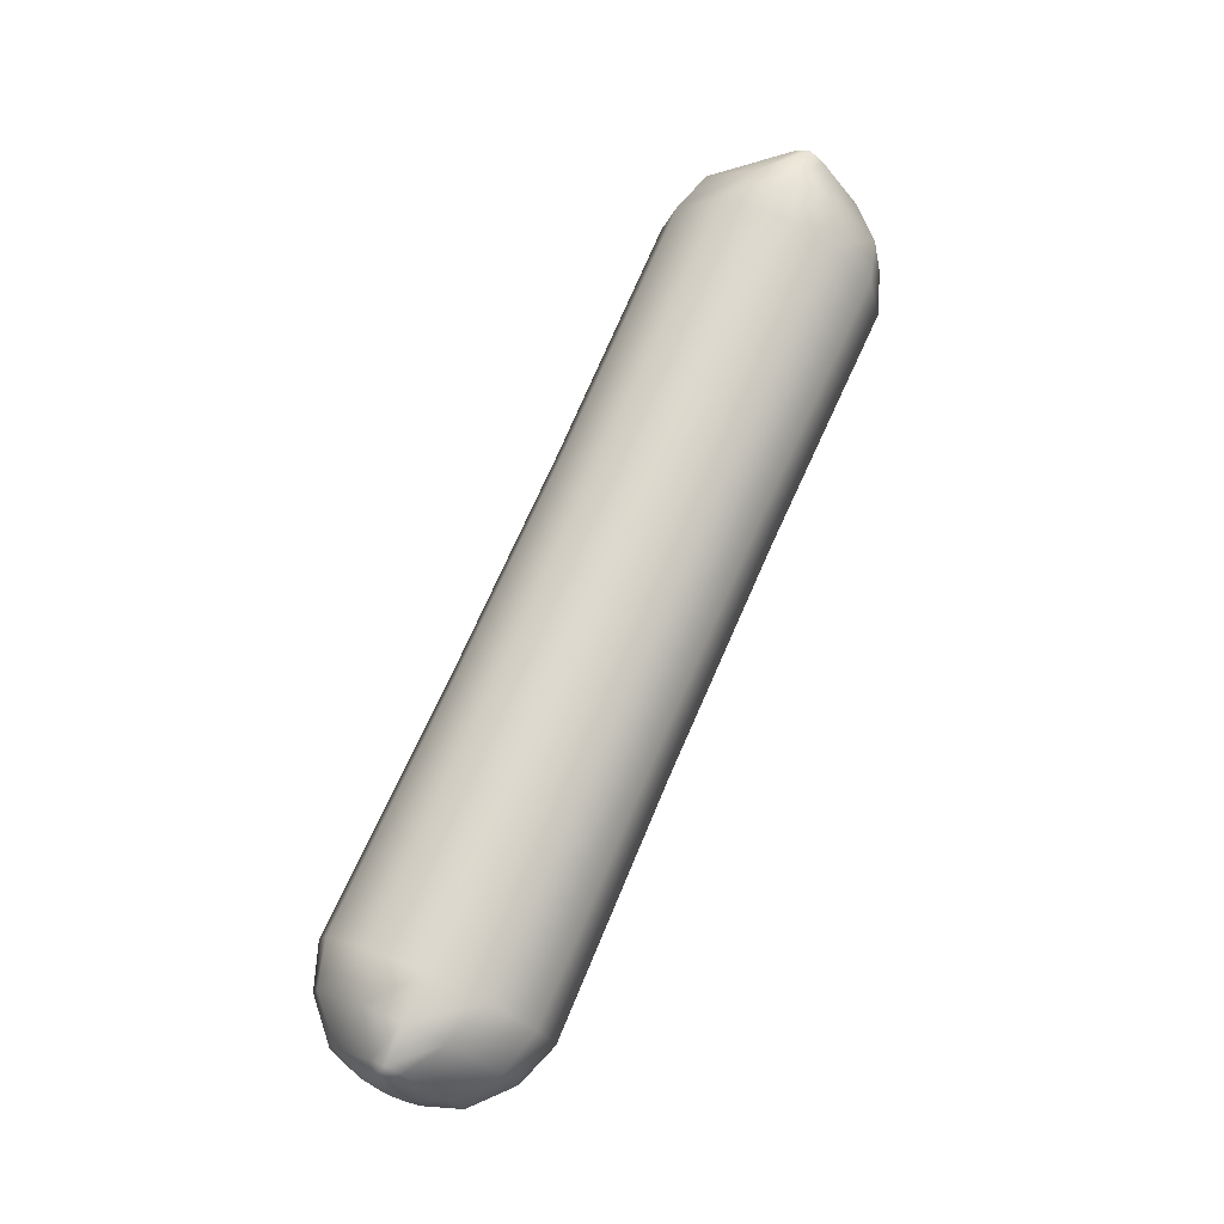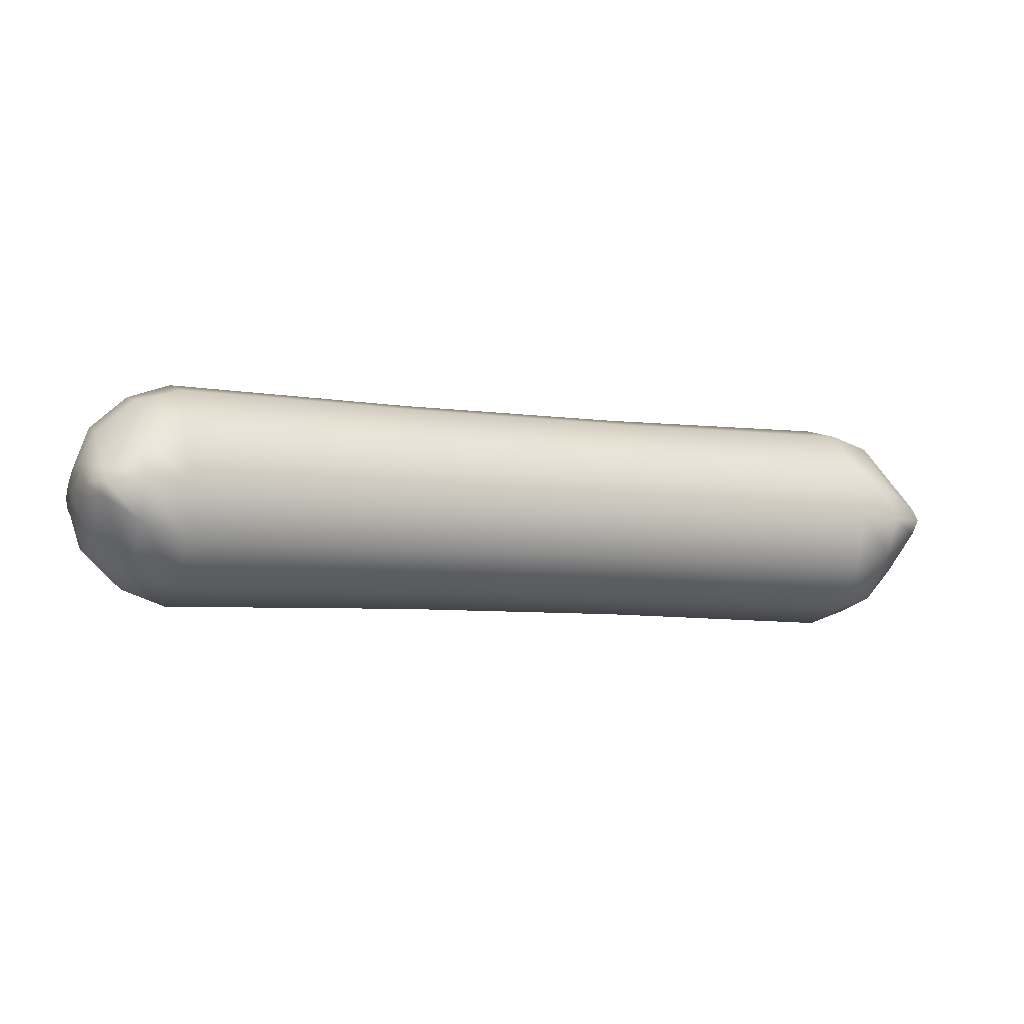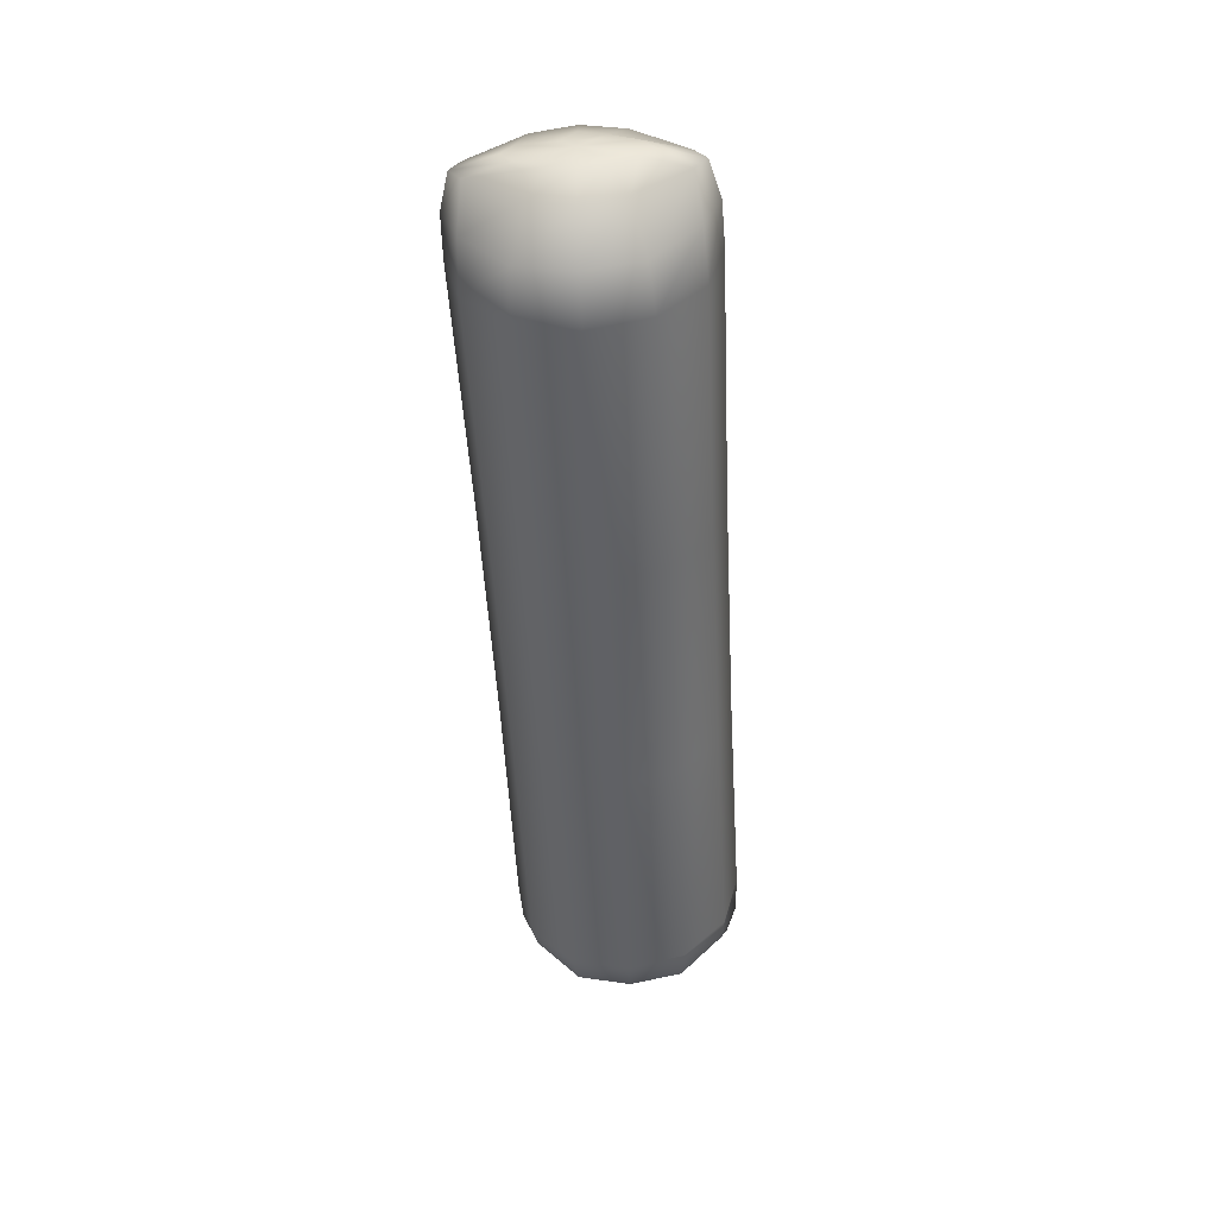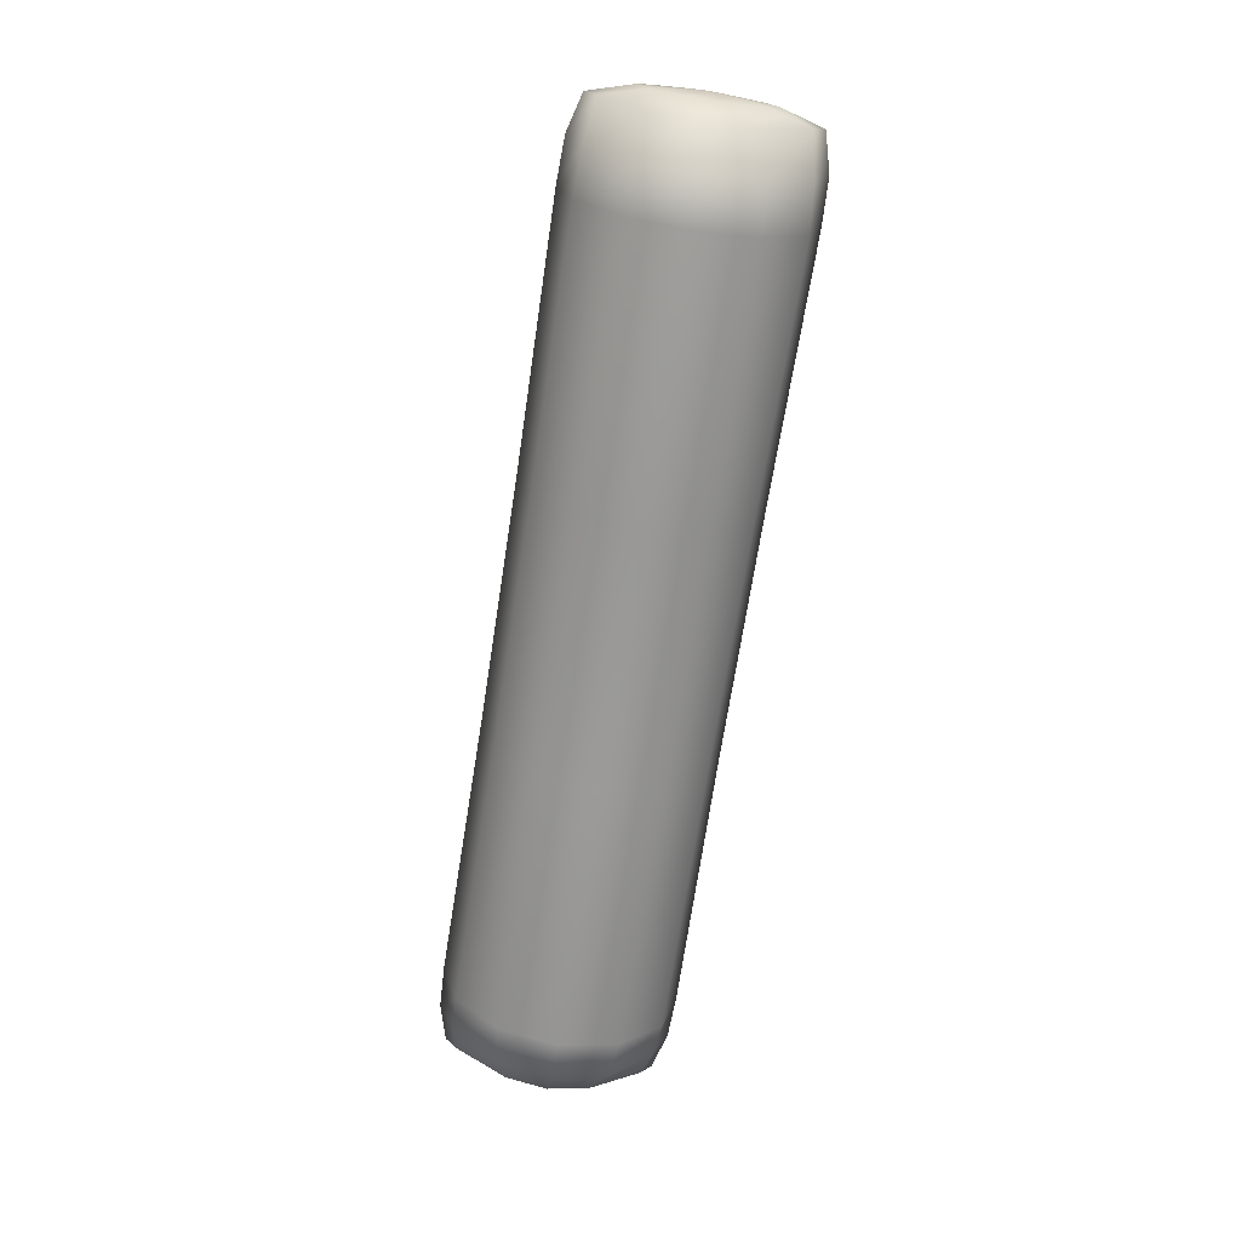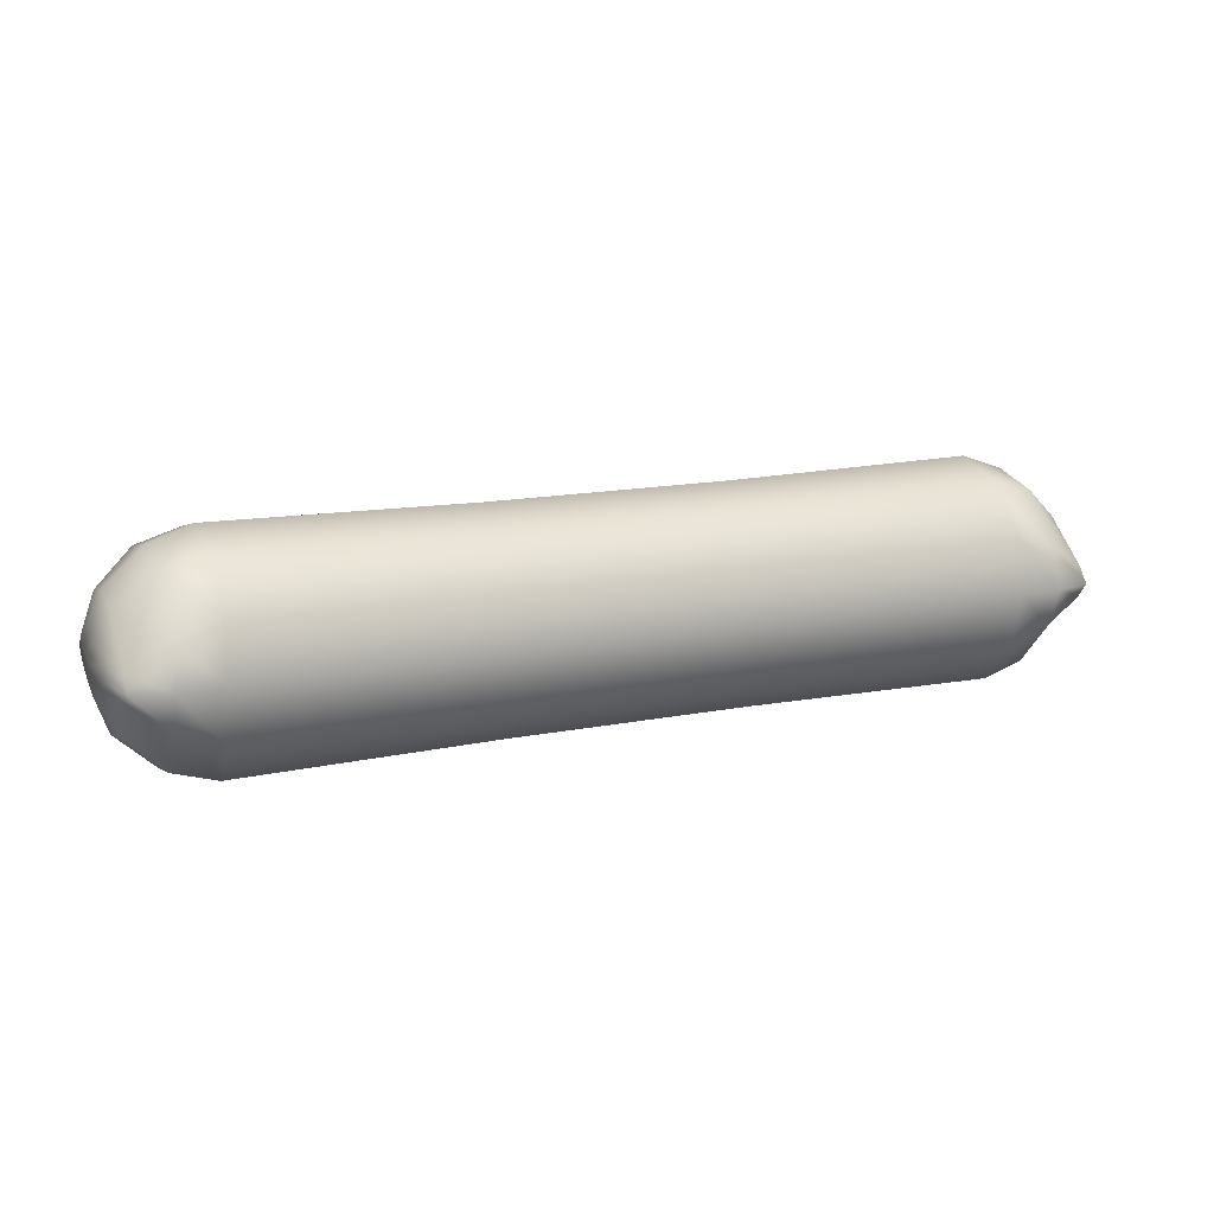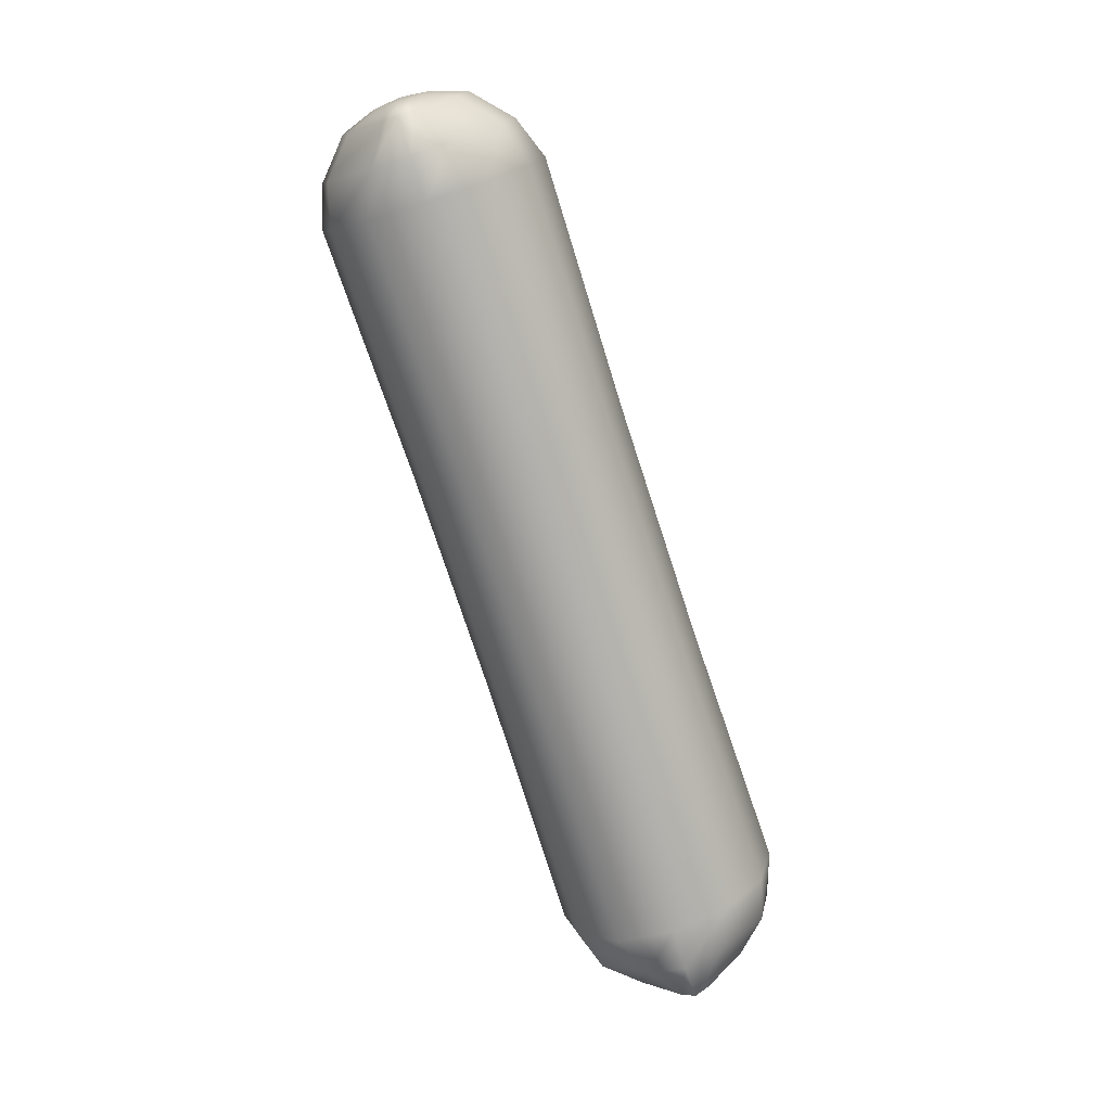
<metadata>
{"format":"obj","ext":"obj","renderer":"f3d","projection":"perspective","resolution":1024,"background":"white","views":[{"elev":72.0,"azim":113.7,"up":"+Y"},{"elev":-6.9,"azim":-22.2,"up":"+Z"},{"elev":-49.2,"azim":93.0,"up":"+Z"},{"elev":-69.1,"azim":-98.8,"up":"+Z"},{"elev":15.2,"azim":-22.9,"up":"+Z"},{"elev":-75.5,"azim":-71.9,"up":"+Y"}]}
</metadata>
<code>
g default
v -0.6705 -0.181 -0.09664
v -0.6705 -0.1103 -0.1674
v -0.6705 -0.01362 -0.1933
v -0.6705 0.08302 -0.1674
v -0.6705 0.1538 -0.09664
v -0.6705 0.1797 1e-06
v -0.6705 0.1538 0.09664
v -0.6705 0.08302 0.1674
v -0.6705 -0.01363 0.1933
v -0.6705 -0.1103 0.1674
v -0.6705 -0.181 0.09664
v -0.6705 -0.2069 0
v -0.2331 -0.1784 -0.09313
v -0.2331 -0.1103 -0.1613
v -0.2331 -0.01362 -0.1862
v -0.2331 0.08302 -0.1613
v -0.2331 0.1512 -0.09313
v -0.2331 0.1761 -2e-06
v -0.2331 0.1512 0.09312
v -0.2331 0.08302 0.1613
v -0.2331 -0.01363 0.1862
v -0.2331 -0.1103 0.1613
v -0.2331 -0.1784 0.09312
v -0.2331 -0.2034 -3e-06
v 0.1808 -0.1784 -0.09313
v 0.1808 -0.1103 -0.1613
v 0.1808 -0.01362 -0.1863
v 0.1808 0.08302 -0.1613
v 0.1808 0.1512 -0.09313
v 0.1808 0.1761 -6e-06
v 0.1808 0.1512 0.09312
v 0.1808 0.08302 0.1613
v 0.1808 -0.01363 0.1862
v 0.1808 -0.1103 0.1613
v 0.1808 -0.1784 0.09312
v 0.1808 -0.2034 -7e-06
v 0.6181 -0.181 -0.09665
v 0.6181 -0.1103 -0.1674
v 0.6181 -0.01362 -0.1933
v 0.6181 0.08302 -0.1674
v 0.6181 0.1538 -0.09665
v 0.6181 0.1797 -9e-06
v 0.6181 0.1538 0.09663
v 0.6181 0.08302 0.1674
v 0.6181 -0.01363 0.1933
v 0.6181 -0.1103 0.1674
v 0.6181 -0.181 0.09663
v 0.6181 -0.2069 -1.1e-05
v 0.6921 -0.1773 -0.06588
v 0.6921 -0.1029 -0.1471
v 0.6921 -0.01362 -0.1666
v 0.6921 0.07566 -0.1471
v 0.6921 0.1501 -0.06588
v 0.6921 0.1771 -1e-05
v 0.6921 0.1501 0.06586
v 0.6921 0.07566 0.147
v 0.6921 -0.01363 0.1666
v 0.6921 -0.1029 0.147
v 0.6921 -0.1773 0.06586
v 0.6921 -0.2043 -1.1e-05
v 0.7548 -0.1682 -0.02455
v 0.7548 -0.08206 -0.09144
v 0.7548 -0.01362 -0.1092
v 0.7548 0.05481 -0.09144
v 0.7548 0.141 -0.02455
v 0.7548 0.16 -1.1e-05
v 0.7548 0.141 0.02453
v 0.7548 0.05481 0.09142
v 0.7548 -0.01363 0.1092
v 0.7548 -0.08206 0.09142
v 0.7548 -0.1682 0.02453
v 0.7548 -0.1873 -1.2e-05
v 0.7751 -0.09738 -0.02162
v 0.7751 -0.05492 -0.04012
v 0.7751 -0.01362 -0.05145
v 0.7751 0.02767 -0.04012
v 0.7751 0.07013 -0.02162
v 0.7751 0.09015 -1.1e-05
v 0.7751 0.07013 0.0216
v 0.7751 0.02767 0.0401
v 0.7751 -0.01363 0.05143
v 0.7751 -0.05492 0.0401
v 0.7751 -0.09738 0.0216
v 0.7751 -0.1174 -1.2e-05
v 0.781 -0.01308 -1.1e-05
v 0.7784 -0.03846 -0.02166
v 0.7792 -0.01363 -0.02167
v 0.7784 0.01121 -0.02166
v 0.7784 -0.03832 0.0215
v 0.7793 -0.01363 0.02147
v 0.7784 0.01107 0.0215
v -0.7444 0.1501 -0.06587
v -0.7444 0.07566 -0.147
v -0.7444 -0.01362 -0.1666
v -0.7444 -0.1029 -0.147
v -0.7444 -0.1773 -0.06587
v -0.7444 -0.2043 1e-06
v -0.7444 -0.1773 0.06587
v -0.7444 -0.1029 0.147
v -0.7444 -0.01363 0.1666
v -0.7444 0.07566 0.147
v -0.7444 0.1501 0.06587
v -0.7444 0.1771 2e-06
v -0.8071 0.141 -0.02454
v -0.8071 0.05481 -0.09143
v -0.8071 -0.01362 -0.1092
v -0.8071 -0.08206 -0.09143
v -0.8071 -0.1682 -0.02454
v -0.8071 -0.1873 1e-06
v -0.8071 -0.1682 0.02454
v -0.8071 -0.08206 0.09143
v -0.8071 -0.01363 0.1092
v -0.8071 0.05481 0.09143
v -0.8071 0.141 0.02454
v -0.8071 0.16 3e-06
v -0.8275 0.07013 -0.02161
v -0.8275 0.02767 -0.04011
v -0.8275 -0.01362 -0.05144
v -0.8275 -0.05492 -0.04011
v -0.8275 -0.09738 -0.02161
v -0.8275 -0.1174 2e-06
v -0.8275 -0.09738 0.02161
v -0.8275 -0.05492 0.04011
v -0.8275 -0.01363 0.05144
v -0.8275 0.02767 0.04011
v -0.8275 0.07013 0.02161
v -0.8275 0.09015 2e-06
v -0.8334 -0.01417 2e-06
v -0.8308 0.01121 -0.02165
v -0.8316 -0.01363 -0.02166
v -0.8308 -0.03846 -0.02165
v -0.8308 0.01107 0.02151
v -0.8316 -0.01363 0.02149
v -0.8308 -0.03832 0.02151
g FoodShortRLowerLeg
f 1 2 14 13
f 2 3 15 14
f 3 4 16 15
f 4 5 17 16
f 5 6 18 17
f 6 7 19 18
f 7 8 20 19
f 8 9 21 20
f 9 10 22 21
f 10 11 23 22
f 11 12 24 23
f 12 1 13 24
f 13 14 26 25
f 14 15 27 26
f 15 16 28 27
f 16 17 29 28
f 17 18 30 29
f 18 19 31 30
f 19 20 32 31
f 20 21 33 32
f 21 22 34 33
f 22 23 35 34
f 23 24 36 35
f 24 13 25 36
f 25 26 38 37
f 26 27 39 38
f 27 28 40 39
f 28 29 41 40
f 29 30 42 41
f 30 31 43 42
f 31 32 44 43
f 32 33 45 44
f 33 34 46 45
f 34 35 47 46
f 35 36 48 47
f 36 25 37 48
f 37 38 50 49
f 38 39 51 50
f 39 40 52 51
f 40 41 53 52
f 41 42 54 53
f 42 43 55 54
f 43 44 56 55
f 44 45 57 56
f 45 46 58 57
f 46 47 59 58
f 47 48 60 59
f 48 37 49 60
f 49 50 62 61
f 50 51 63 62
f 51 52 64 63
f 52 53 65 64
f 53 54 66 65
f 54 55 67 66
f 55 56 68 67
f 56 57 69 68
f 57 58 70 69
f 58 59 71 70
f 59 60 72 71
f 60 49 61 72
f 61 62 74 73
f 62 63 75 74
f 63 64 76 75
f 64 65 77 76
f 65 66 78 77
f 66 67 79 78
f 67 68 80 79
f 68 69 81 80
f 69 70 82 81
f 70 71 83 82
f 71 72 84 83
f 72 61 73 84
f 85 87 88
f 79 80 91
f 80 81 90 91
f 81 82 89 90
f 82 83 89
f 85 84 73 86
f 73 74 86
f 74 75 87 86
f 75 76 88 87
f 76 77 88
f 85 89 83 84
f 85 90 89
f 85 91 90
f 85 86 87
f 85 88 77 78
f 85 78 79 91
f 5 4 93 92
f 4 3 94 93
f 3 2 95 94
f 2 1 96 95
f 1 12 97 96
f 12 11 98 97
f 11 10 99 98
f 10 9 100 99
f 9 8 101 100
f 8 7 102 101
f 7 6 103 102
f 6 5 92 103
f 92 93 105 104
f 93 94 106 105
f 94 95 107 106
f 95 96 108 107
f 96 97 109 108
f 97 98 110 109
f 98 99 111 110
f 99 100 112 111
f 100 101 113 112
f 101 102 114 113
f 102 103 115 114
f 103 92 104 115
f 104 105 117 116
f 105 106 118 117
f 106 107 119 118
f 107 108 120 119
f 108 109 121 120
f 109 110 122 121
f 110 111 123 122
f 111 112 124 123
f 112 113 125 124
f 113 114 126 125
f 114 115 127 126
f 115 104 116 127
f 128 130 131
f 122 123 134
f 123 124 133 134
f 124 125 132 133
f 125 126 132
f 128 127 116 129
f 116 117 129
f 117 118 130 129
f 118 119 131 130
f 119 120 131
f 128 132 126 127
f 128 133 132
f 128 134 133
f 128 129 130
f 128 131 120 121
f 128 121 122 134

</code>
